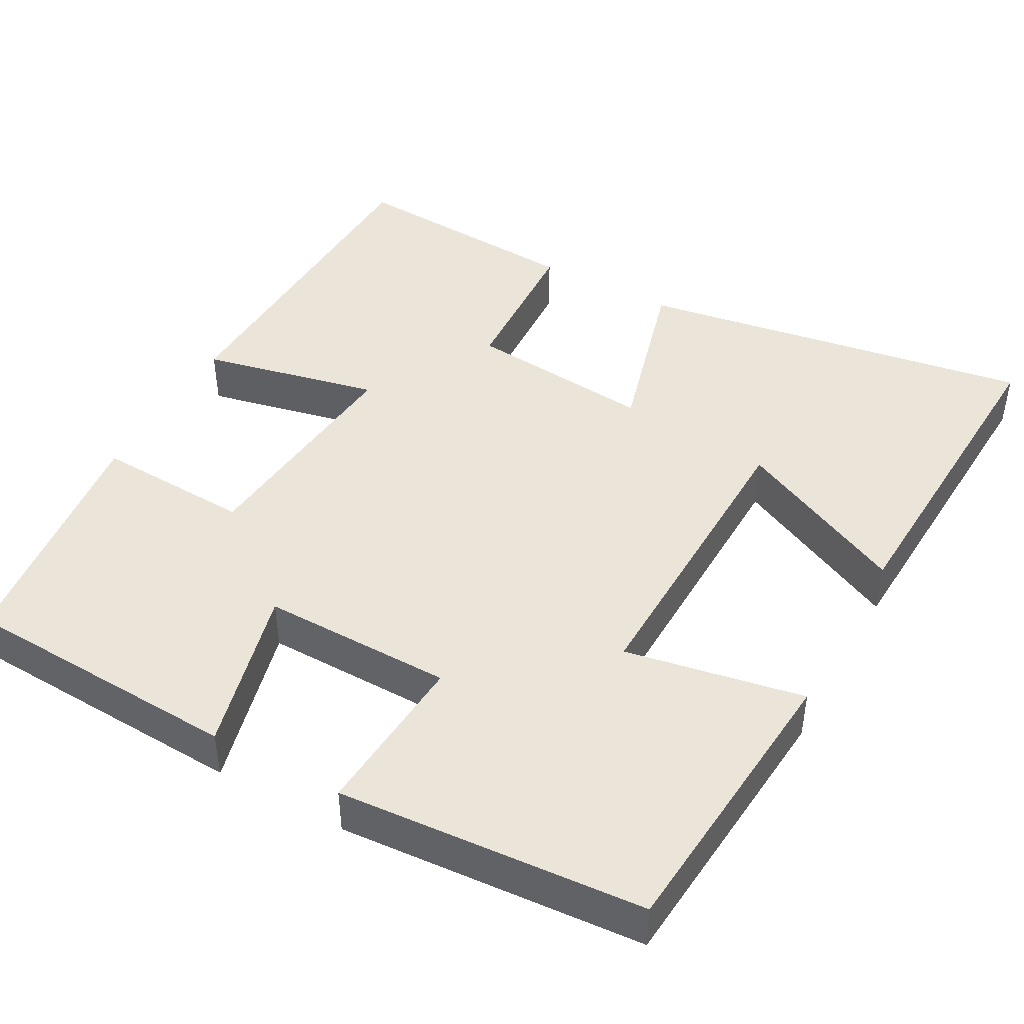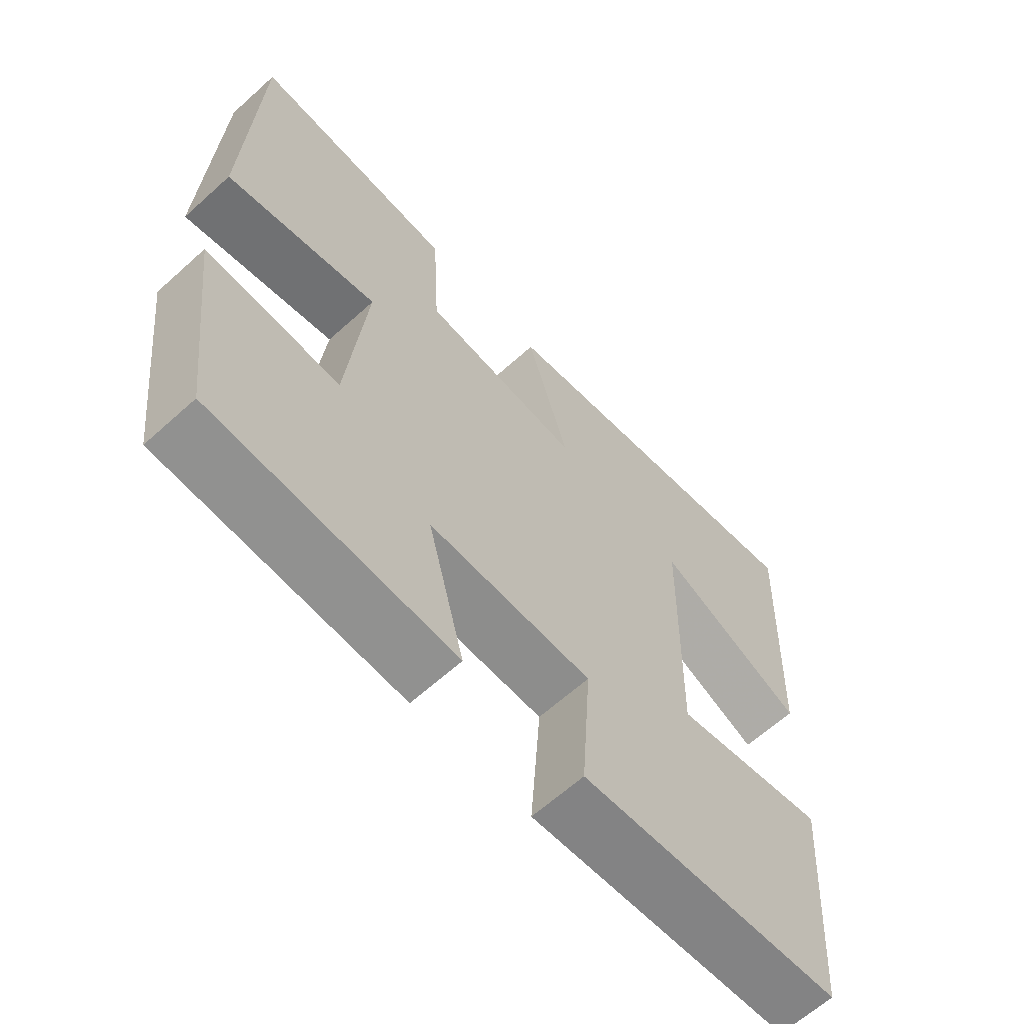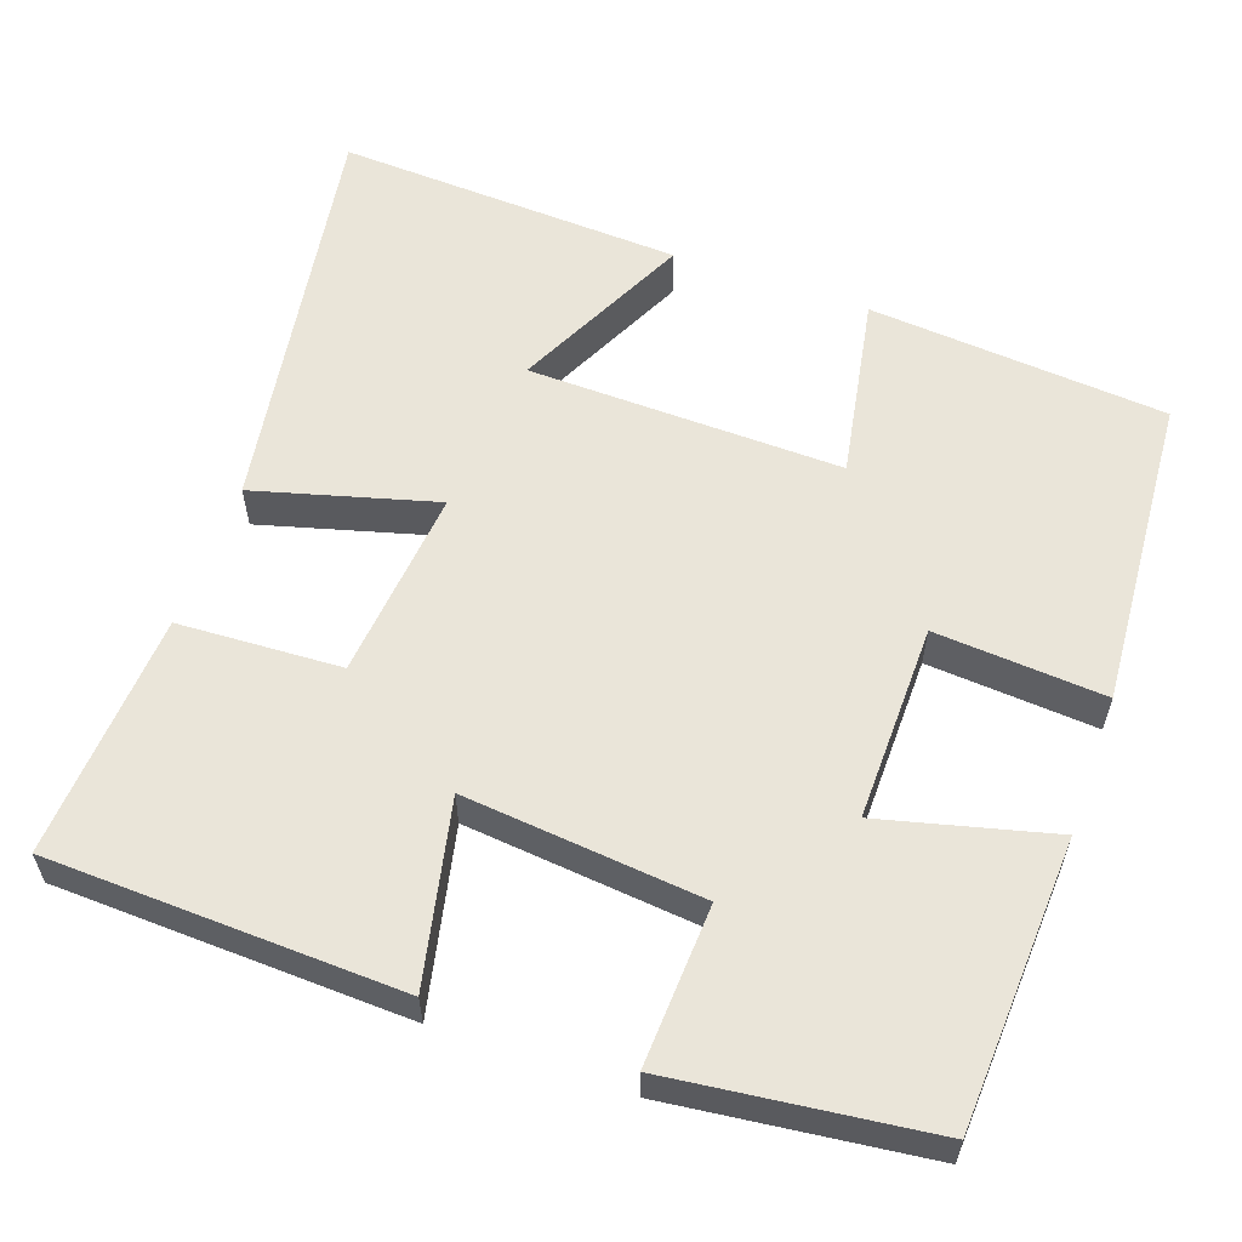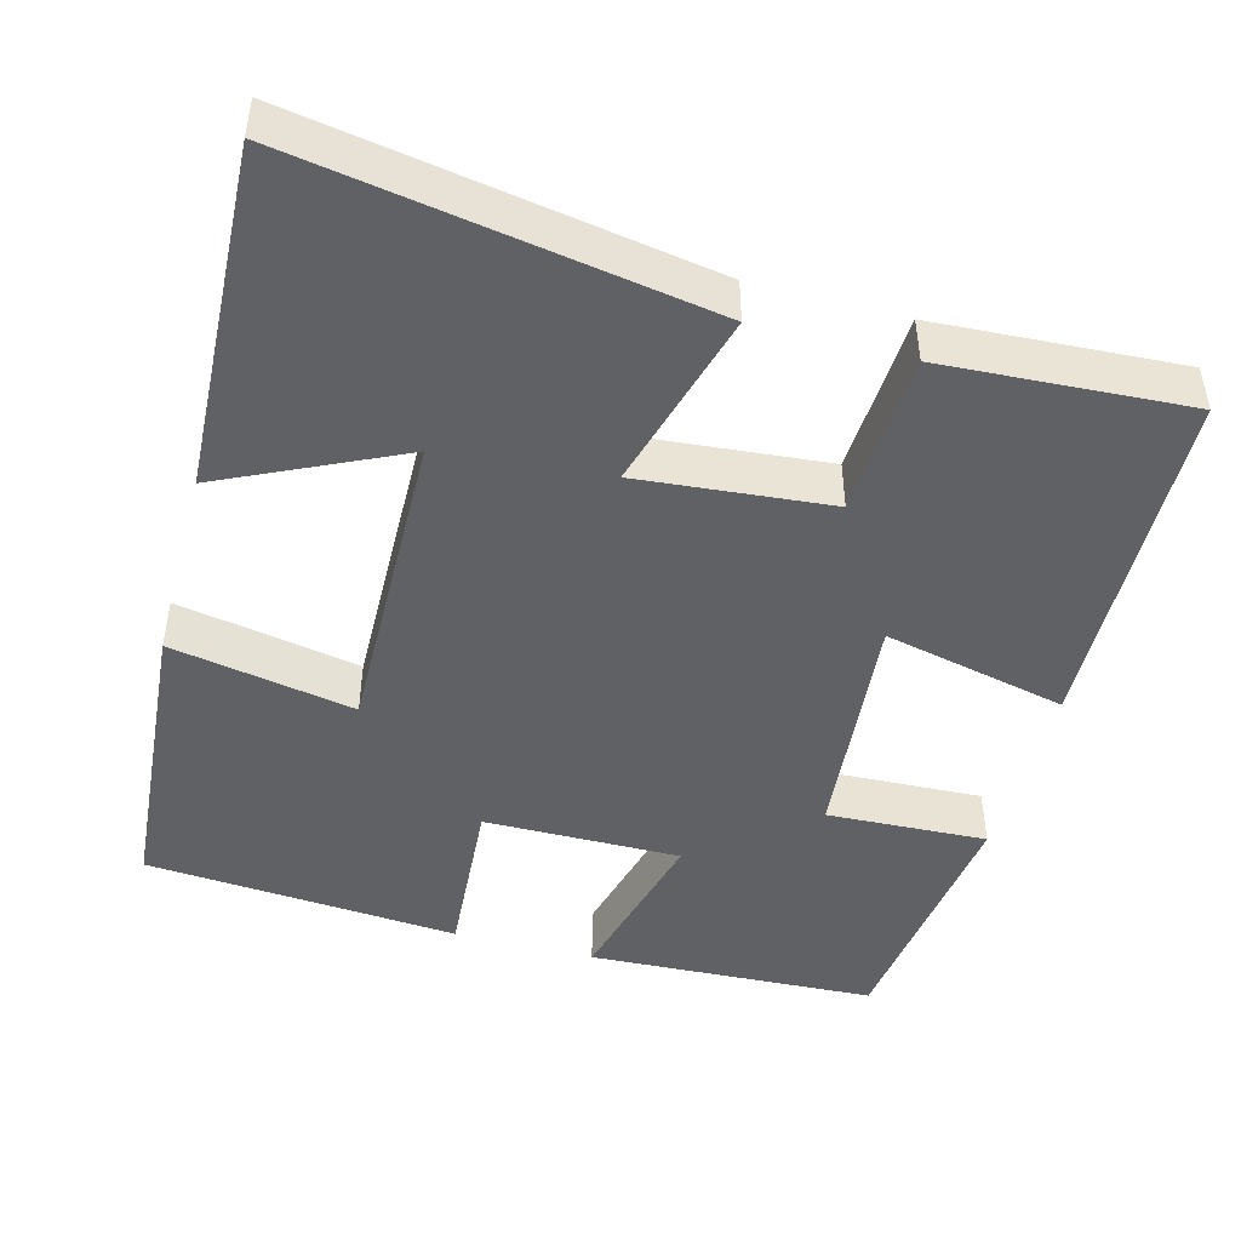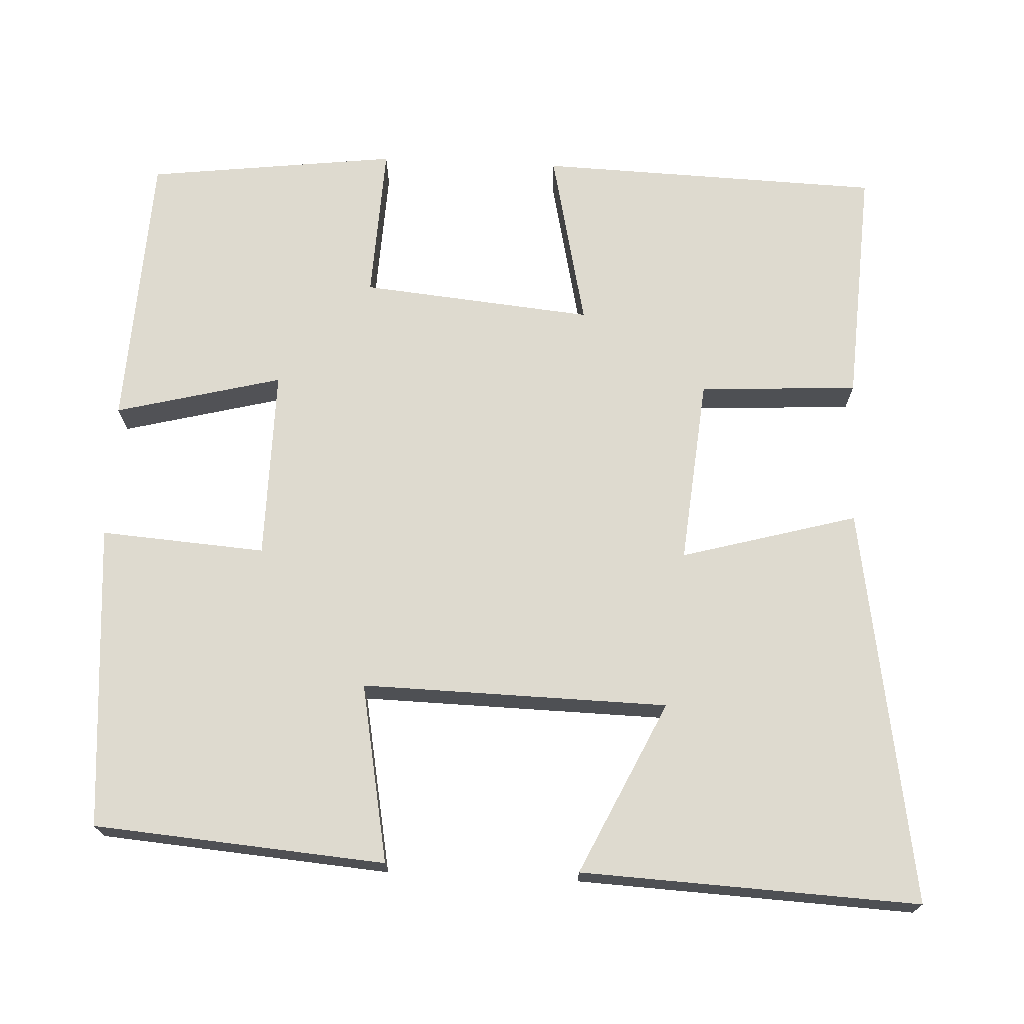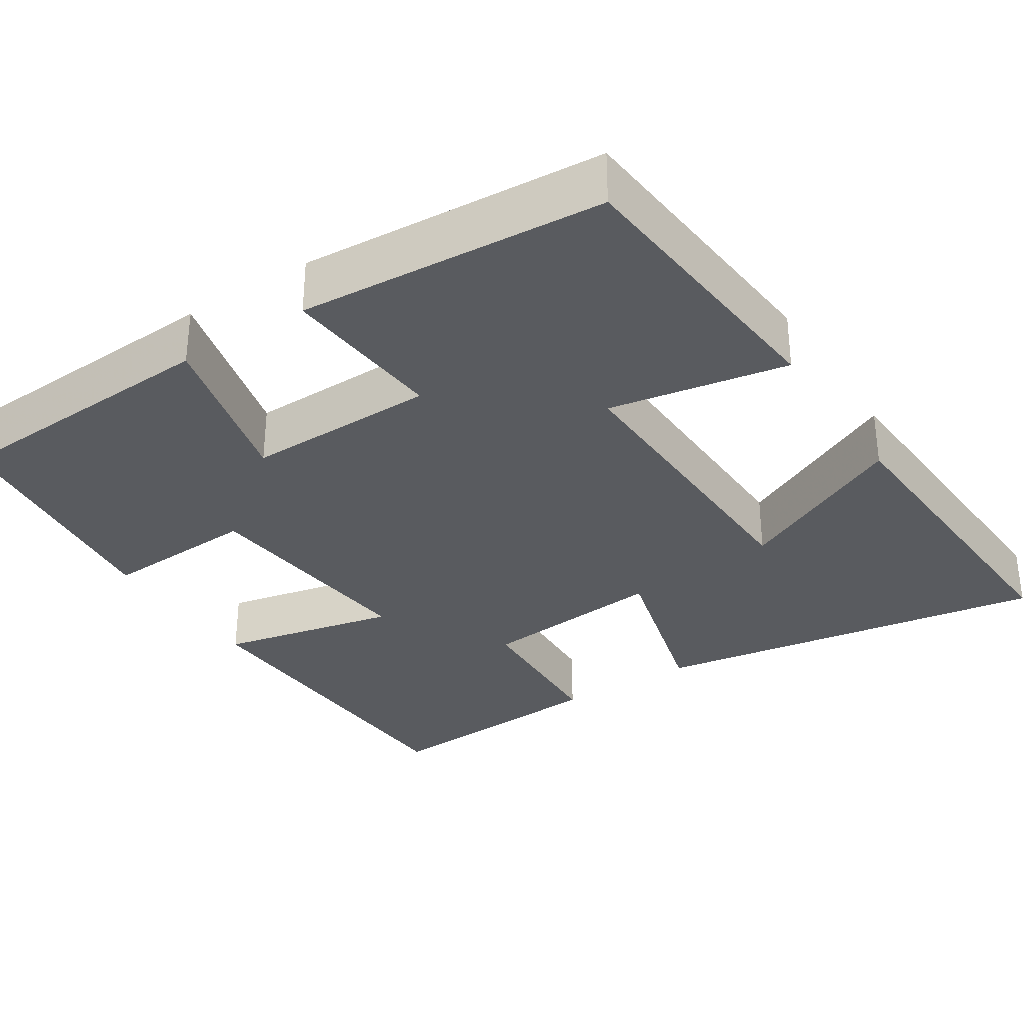
<metadata>
{"format":"obj","ext":"obj","renderer":"f3d","projection":"perspective","resolution":1024,"background":"white","views":[{"elev":44.5,"azim":-151.0,"up":"+Y"},{"elev":-64.1,"azim":132.3,"up":"+Z"},{"elev":58.4,"azim":109.7,"up":"+Y"},{"elev":-46.4,"azim":-15.1,"up":"+Y"},{"elev":71.0,"azim":-87.3,"up":"+Y"},{"elev":-32.3,"azim":-146.7,"up":"+Y"}]}
</metadata>
<code>
v 0.46 0.07 -0.483
v 0.099 0.07 -0.5
v 0.154 0.07 -0.286
v -0.092 0.07 -0.288
v -0.077 0.07 -0.5
v -0.47 0.07 -0.47
v -0.5 0.07 -0.096
v -0.27 0.07 -0.139
v -0.278 0.07 0.255
v -0.5 0.07 0.15
v -0.52 0.07 0.584
v -0.009 0.07 0.5
v -0.072 0.07 0.274
v 0.168 0.07 0.296
v 0.179 0.07 0.5
v 0.486 0.07 0.518
v 0.5 0.07 0.077
v 0.271 0.07 0.128
v 0.299 0.07 -0.17
v 0.5 0.07 -0.161
v 0.46 0 -0.483
v 0.099 0 -0.5
v 0.154 0 -0.286
v -0.092 0 -0.288
v -0.077 0 -0.5
v -0.47 0 -0.47
v -0.5 0 -0.096
v -0.27 0 -0.139
v -0.278 0 0.255
v -0.5 0 0.15
v -0.52 0 0.584
v -0.009 0 0.5
v -0.072 0 0.274
v 0.168 0 0.296
v 0.179 0 0.5
v 0.486 0 0.518
v 0.5 0 0.077
v 0.271 0 0.128
v 0.299 0 -0.17
v 0.5 0 -0.161
f 1 2 3
f 20 1 3
f 19 20 3
f 18 19 3 4
f 16 17 18
f 15 16 18
f 14 15 18
f 13 14 18 4
f 11 12 13
f 9 10 11
f 9 11 13
f 8 9 13 4
f 6 7 8
f 5 6 8
f 4 5 8
f 23 22 21
f 23 21 40
f 23 40 39
f 24 23 39 38
f 38 37 36
f 38 36 35
f 38 35 34
f 24 38 34 33
f 33 32 31
f 31 30 29
f 33 31 29
f 24 33 29 28
f 28 27 26
f 28 26 25
f 28 25 24
f 1 21 22 2
f 2 22 23 3
f 3 23 24 4
f 4 24 25 5
f 5 25 26 6
f 6 26 27 7
f 7 27 28 8
f 8 28 29 9
f 9 29 30 10
f 10 30 31 11
f 11 31 32 12
f 12 32 33 13
f 13 33 34 14
f 14 34 35 15
f 15 35 36 16
f 16 36 37 17
f 17 37 38 18
f 18 38 39 19
f 19 39 40 20
f 20 40 21 1

</code>
